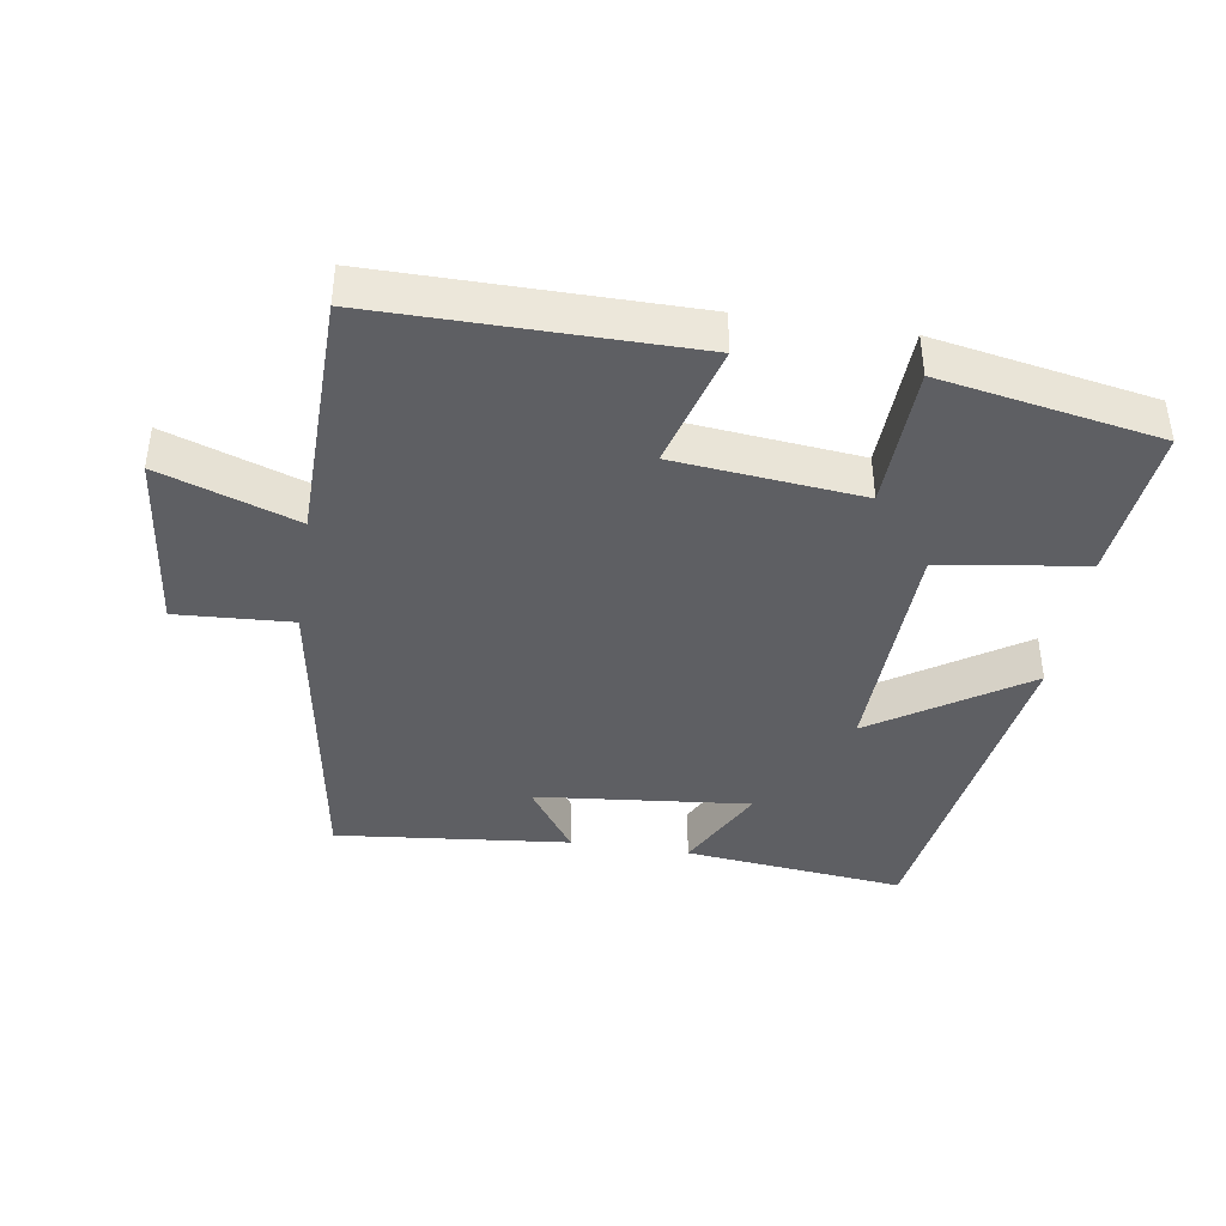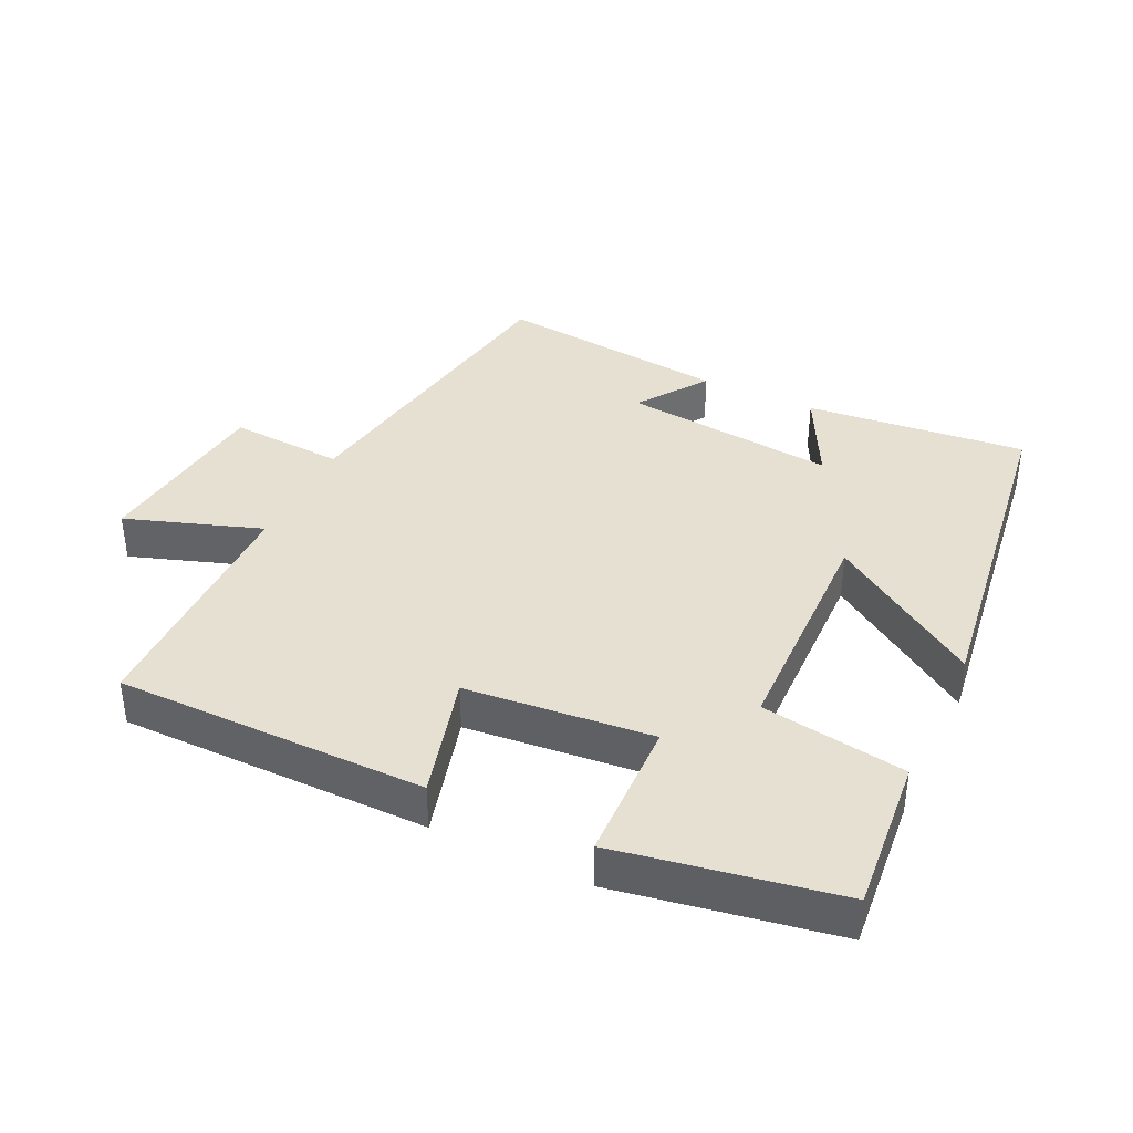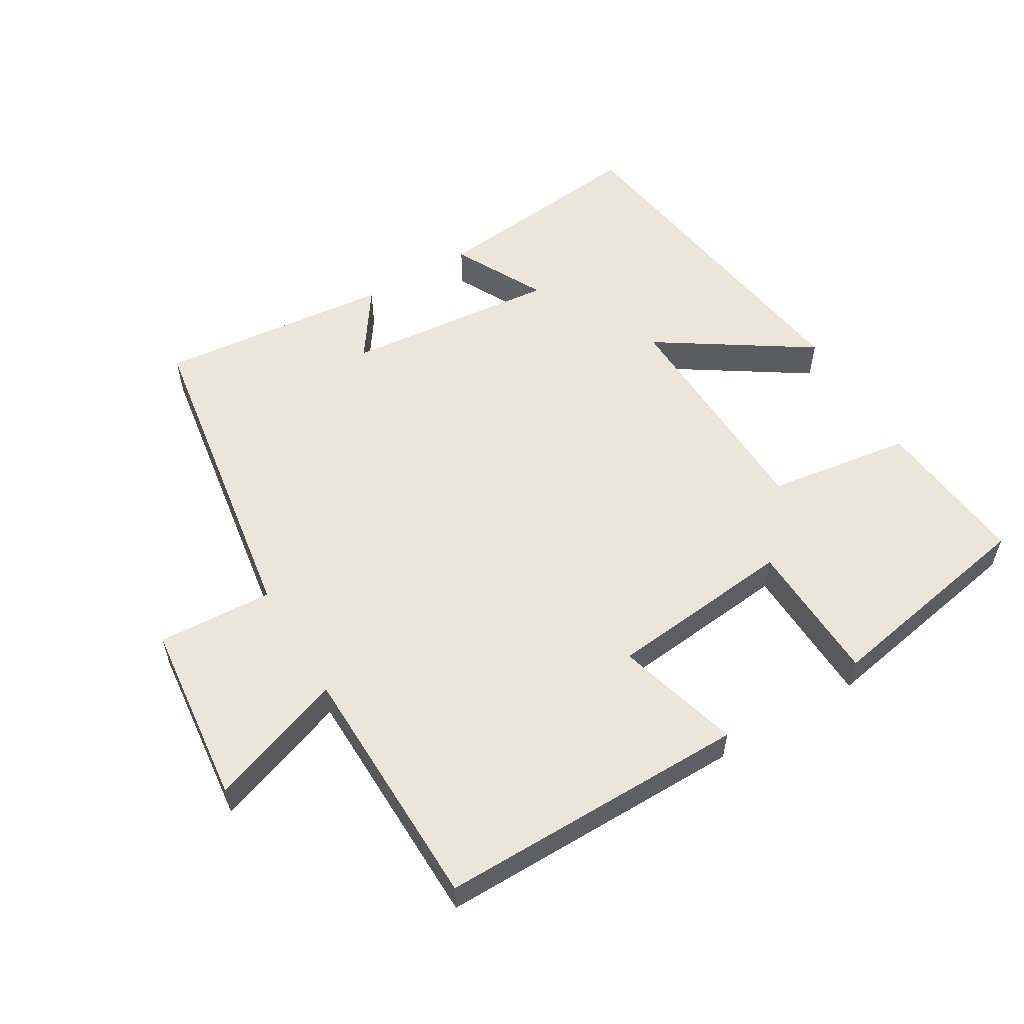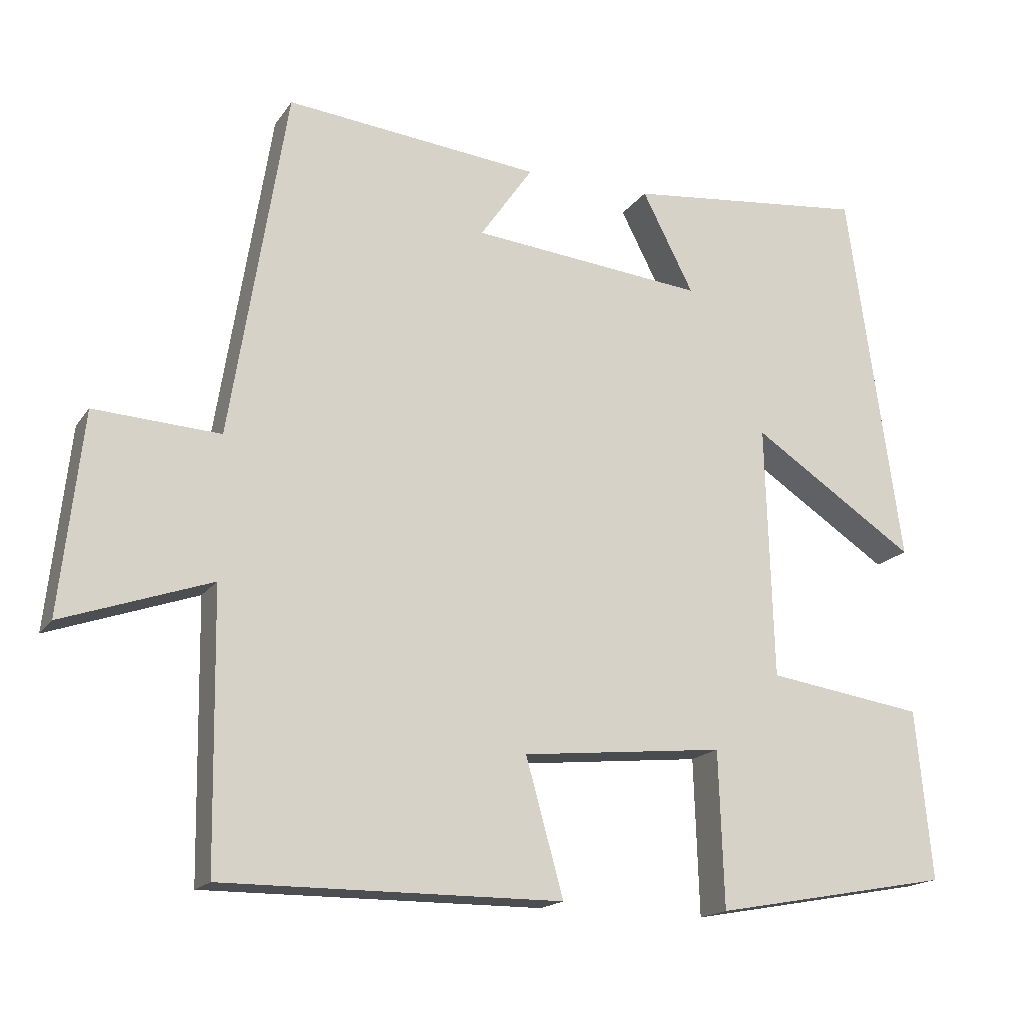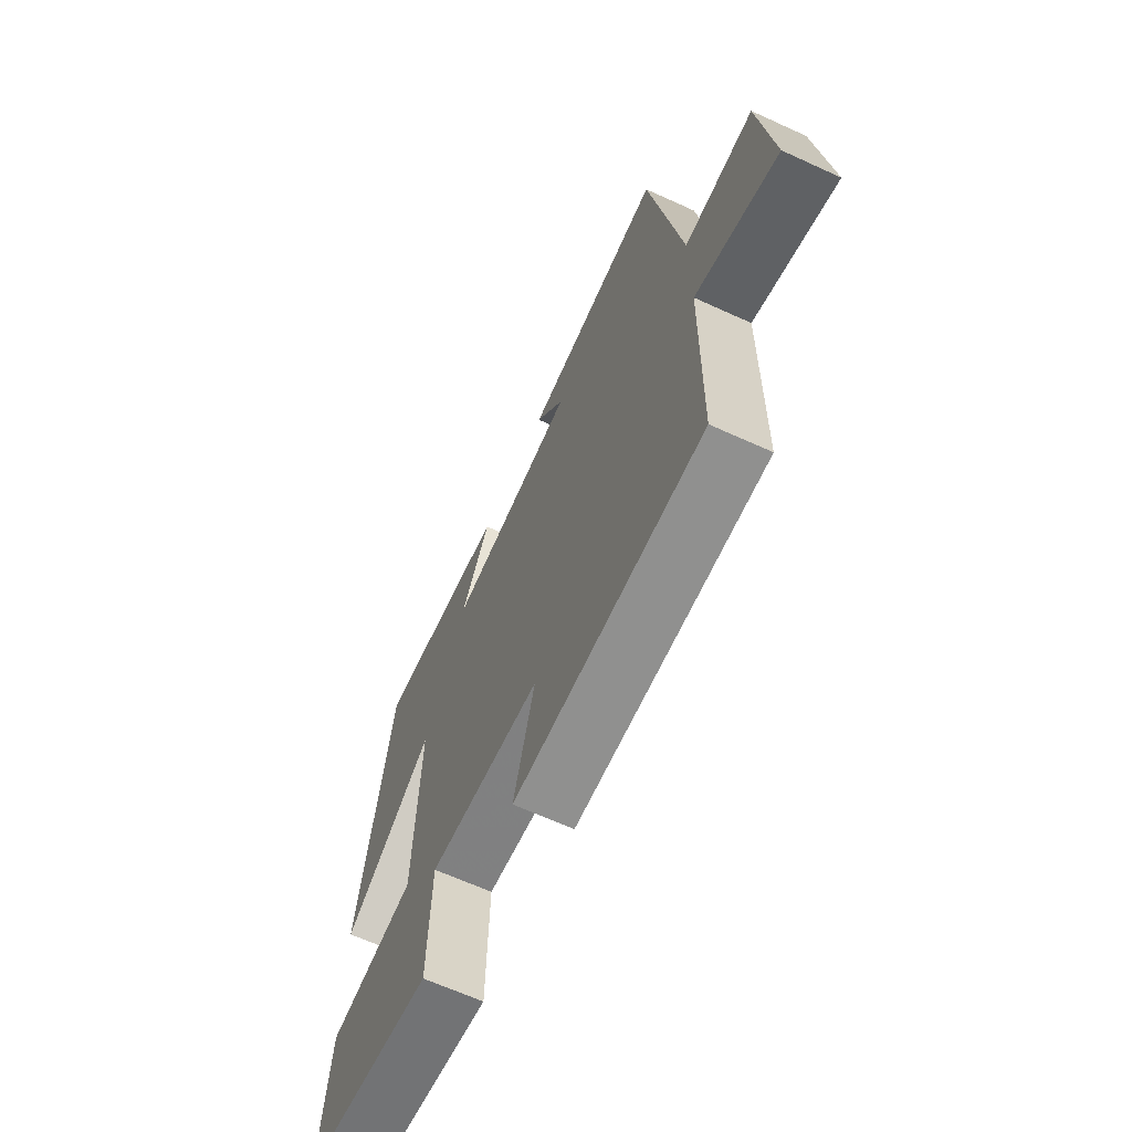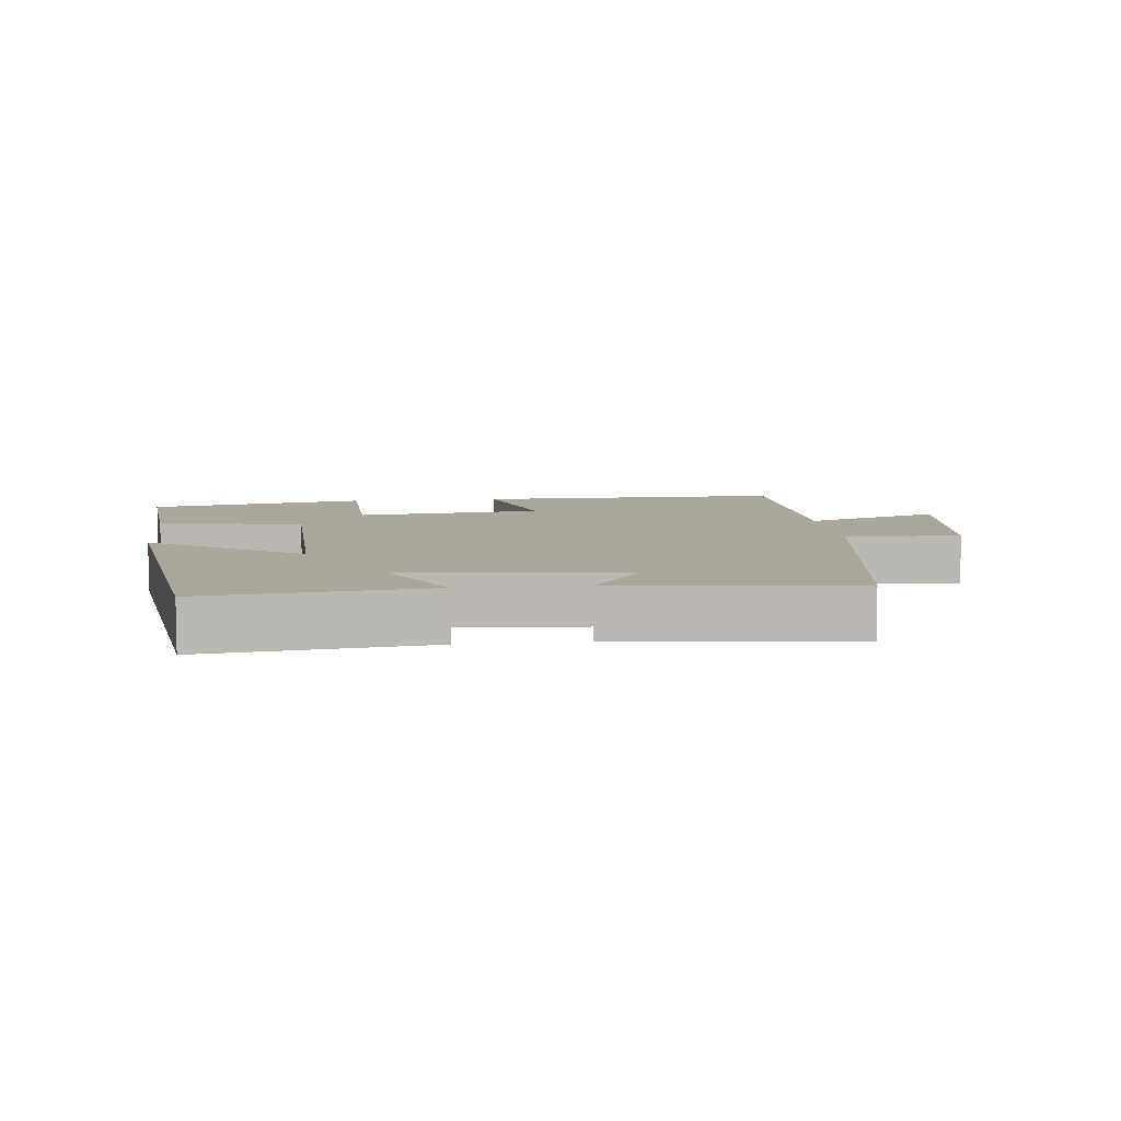
<metadata>
{"format":"obj","ext":"obj","renderer":"f3d","projection":"perspective","resolution":1024,"background":"white","views":[{"elev":-40.6,"azim":171.1,"up":"+Y"},{"elev":38.4,"azim":-154.2,"up":"+Y"},{"elev":56.1,"azim":149.0,"up":"+Y"},{"elev":-17.2,"azim":156.6,"up":"+Z"},{"elev":-65.8,"azim":65.4,"up":"+Z"},{"elev":7.8,"azim":-6.3,"up":"+Y"}]}
</metadata>
<code>
v 0.424 0.07 0.536
v 0.5 0.07 0.059
v 0.671 0.07 0.069
v 0.701 0.07 -0.203
v 0.5 0.07 -0.133
v 0.494 0.07 -0.502
v 0.034 0.07 -0.5
v 0.085 0.07 -0.316
v -0.191 0.07 -0.288
v -0.198 0.07 -0.5
v -0.522 0.07 -0.441
v -0.5 0.07 -0.21
v -0.286 0.07 -0.178
v -0.276 0.07 0.168
v -0.5 0.07 0.02
v -0.427 0.07 0.535
v -0.099 0.07 0.5
v -0.169 0.07 0.364
v 0.149 0.07 0.396
v 0.077 0.07 0.5
v 0.424 0 0.536
v 0.5 0 0.059
v 0.671 0 0.069
v 0.701 0 -0.203
v 0.5 0 -0.133
v 0.494 0 -0.502
v 0.034 0 -0.5
v 0.085 0 -0.316
v -0.191 0 -0.288
v -0.198 0 -0.5
v -0.522 0 -0.441
v -0.5 0 -0.21
v -0.286 0 -0.178
v -0.276 0 0.168
v -0.5 0 0.02
v -0.427 0 0.535
v -0.099 0 0.5
v -0.169 0 0.364
v 0.149 0 0.396
v 0.077 0 0.5
f 19 20 1 2
f 18 19 2
f 15 16 17 18
f 14 15 18
f 13 14 18 2
f 10 11 12 13
f 9 10 13
f 8 9 13 2
f 5 6 7 8
f 5 8 2 3
f 3 4 5
f 22 21 40 39
f 22 39 38
f 38 37 36 35
f 38 35 34
f 22 38 34 33
f 33 32 31 30
f 33 30 29
f 22 33 29 28
f 28 27 26 25
f 23 22 28 25
f 25 24 23
f 1 21 22 2
f 2 22 23 3
f 3 23 24 4
f 4 24 25 5
f 5 25 26 6
f 6 26 27 7
f 7 27 28 8
f 8 28 29 9
f 9 29 30 10
f 10 30 31 11
f 11 31 32 12
f 12 32 33 13
f 13 33 34 14
f 14 34 35 15
f 15 35 36 16
f 16 36 37 17
f 17 37 38 18
f 18 38 39 19
f 19 39 40 20
f 20 40 21 1

</code>
